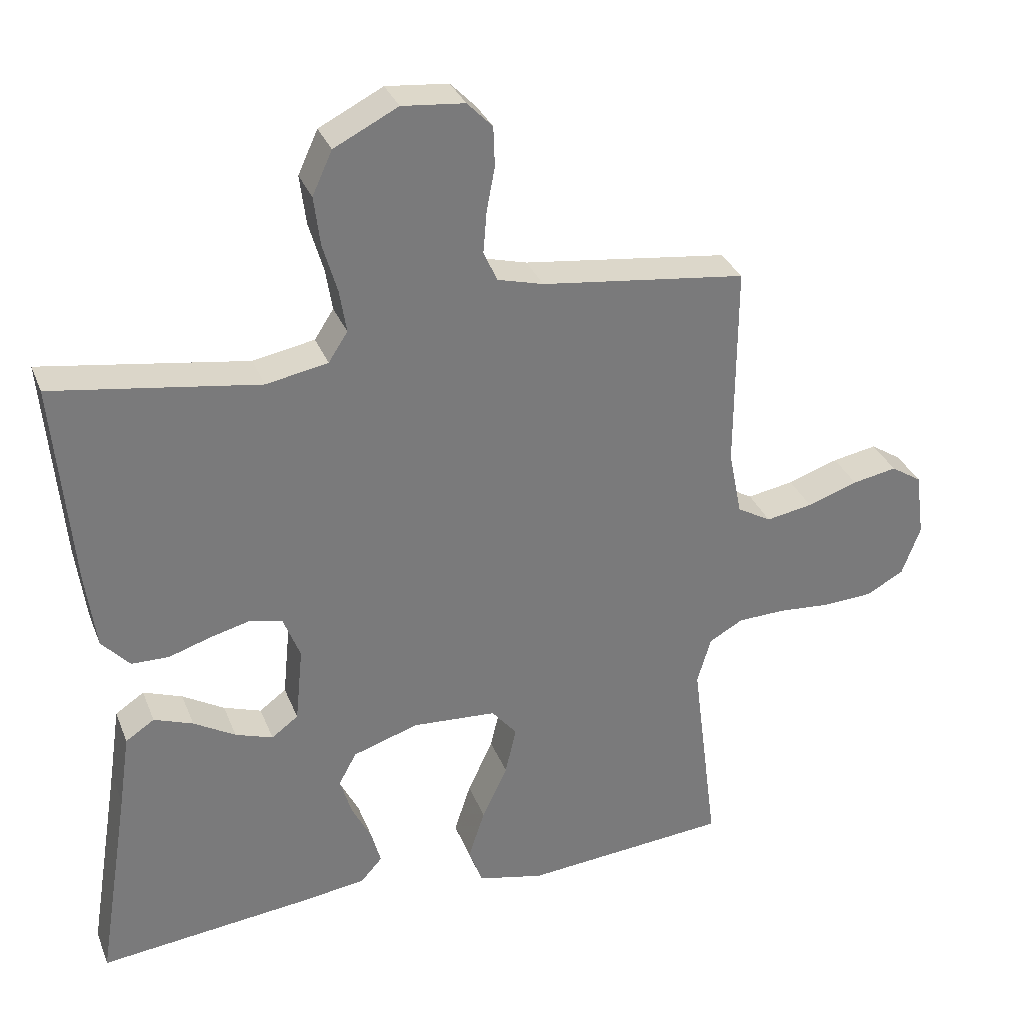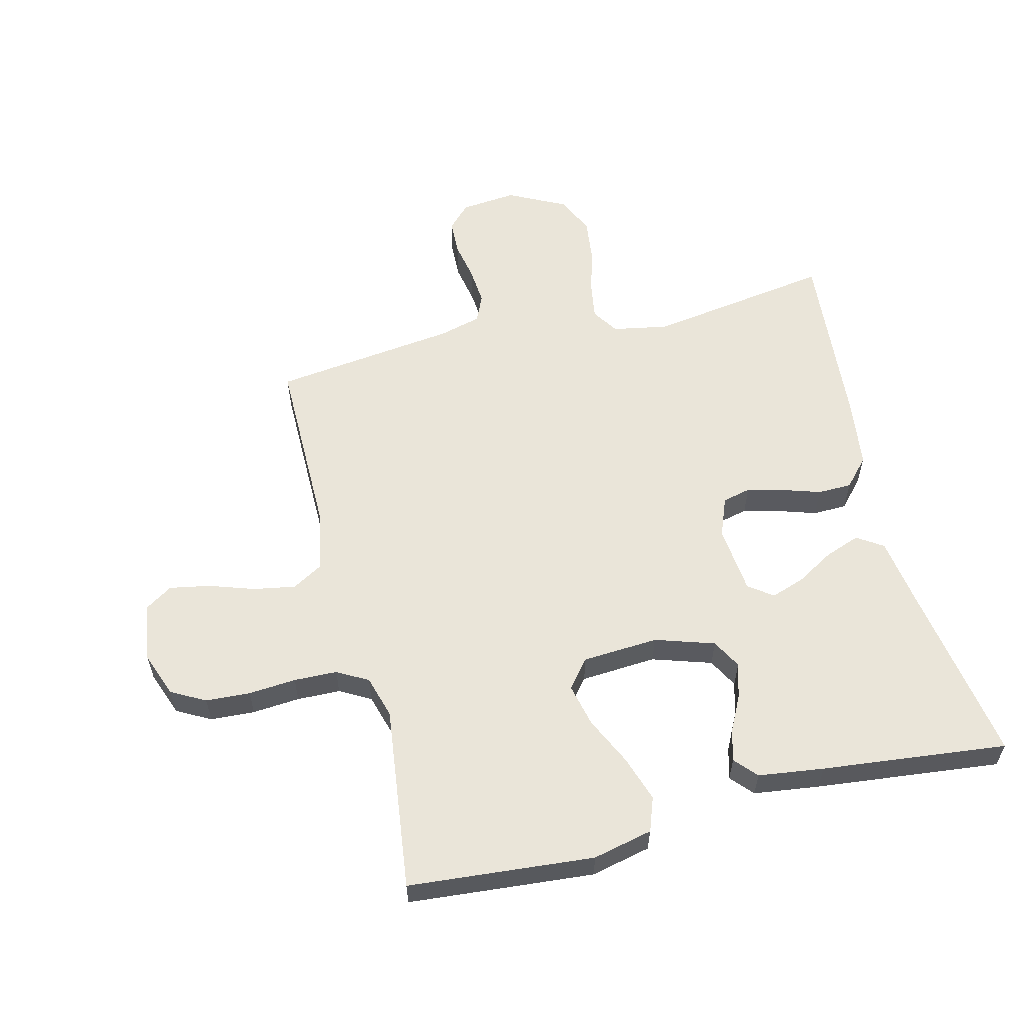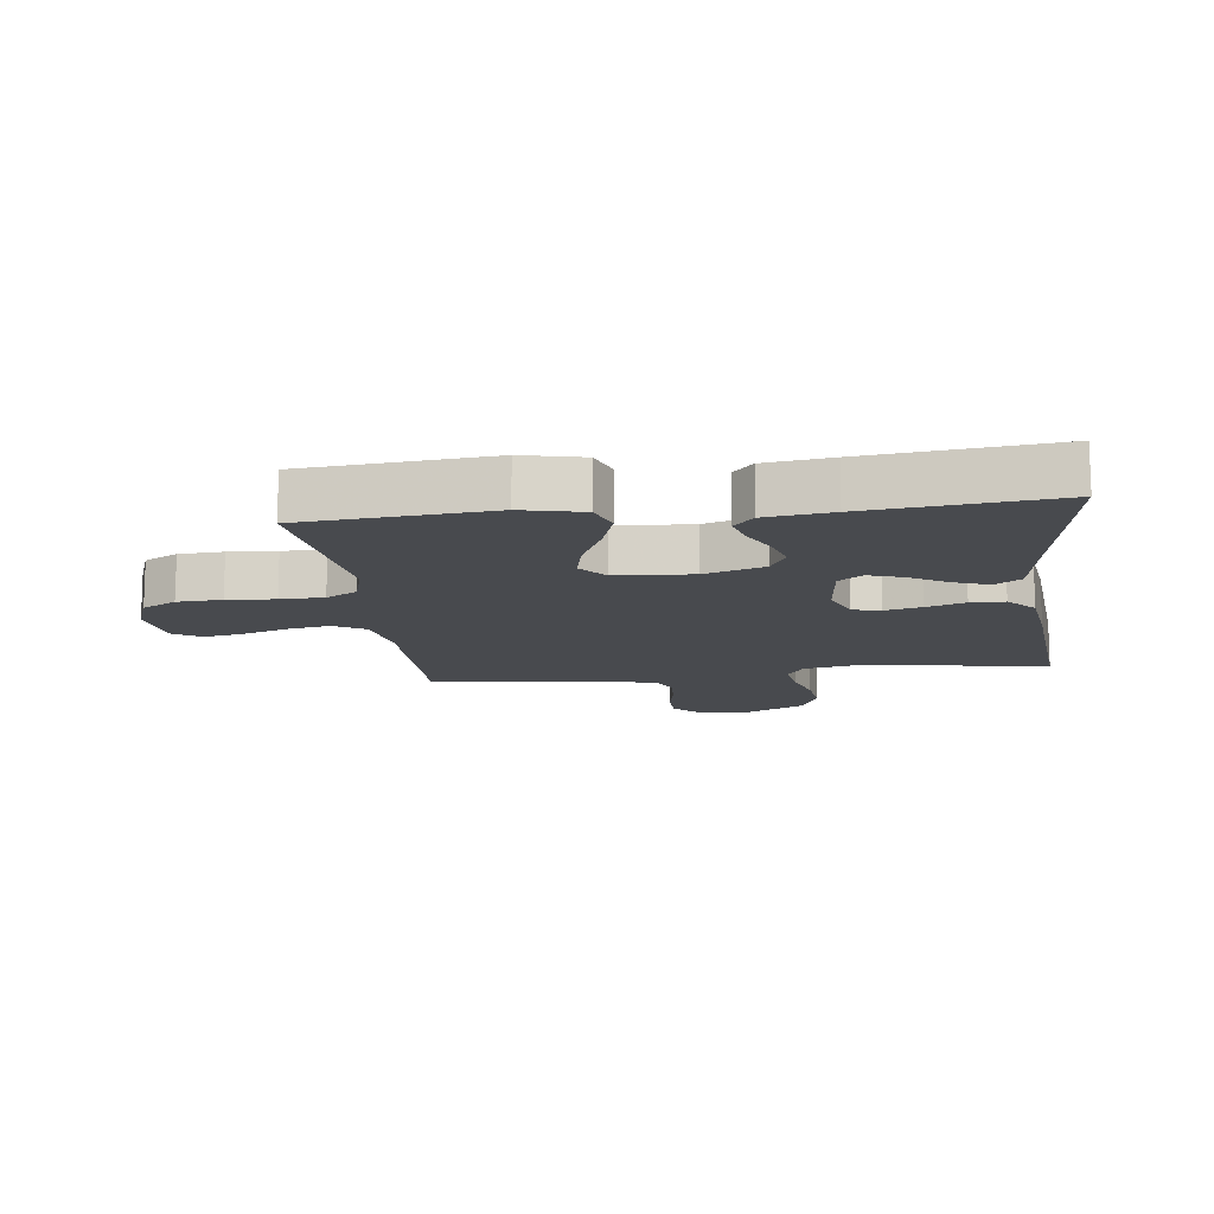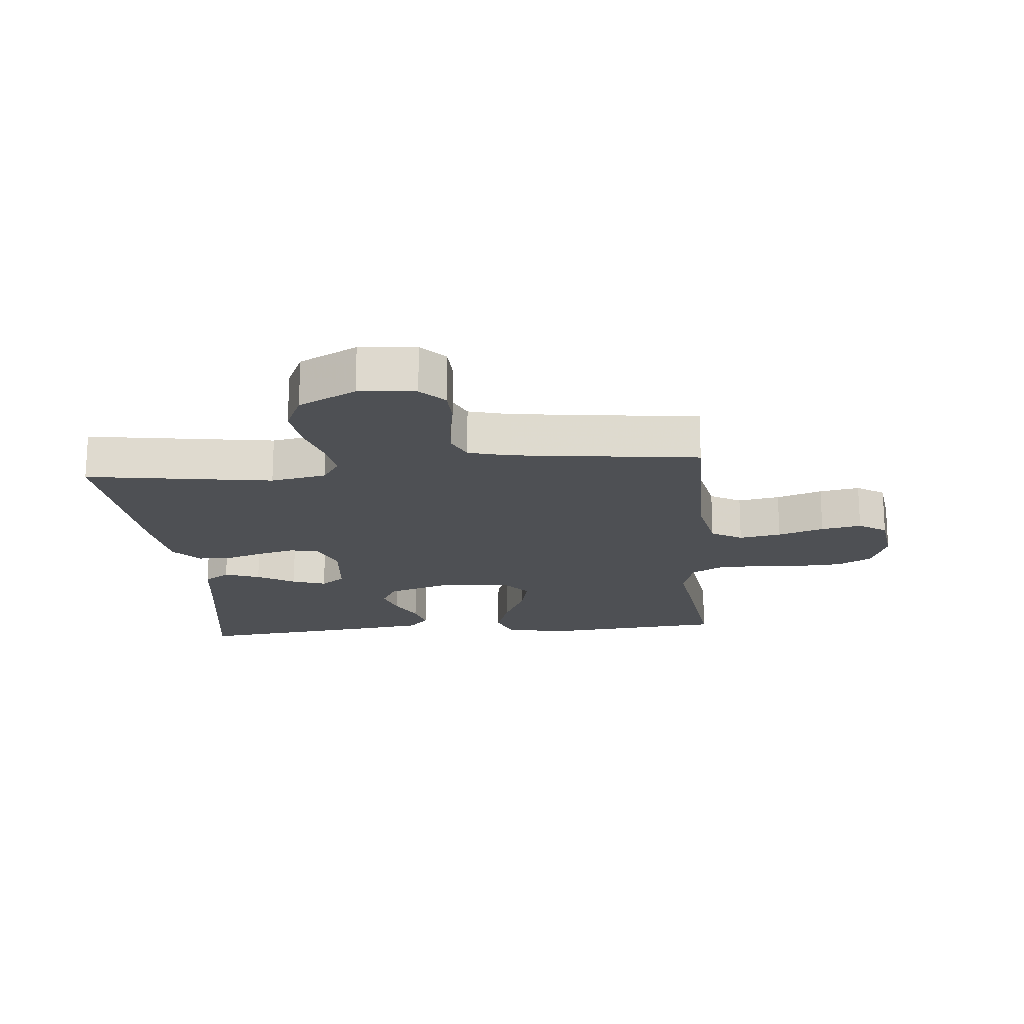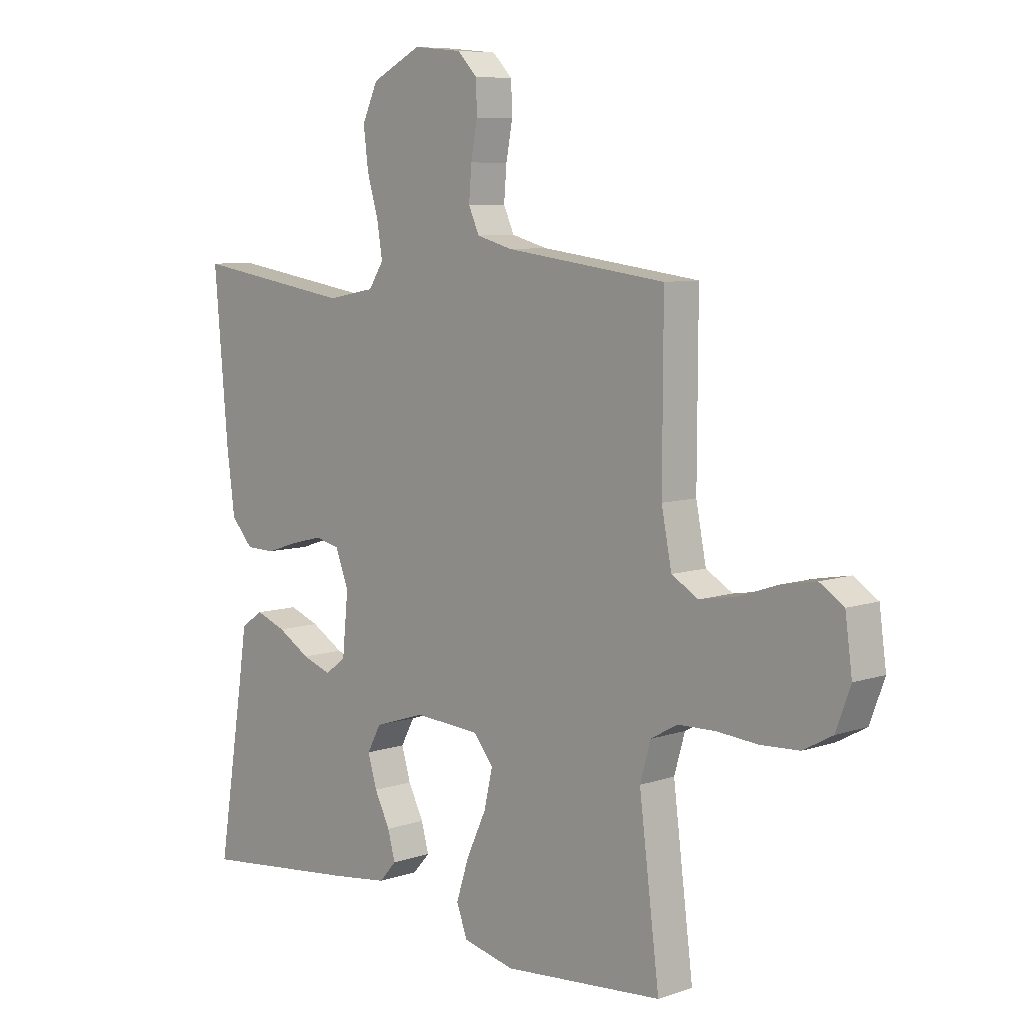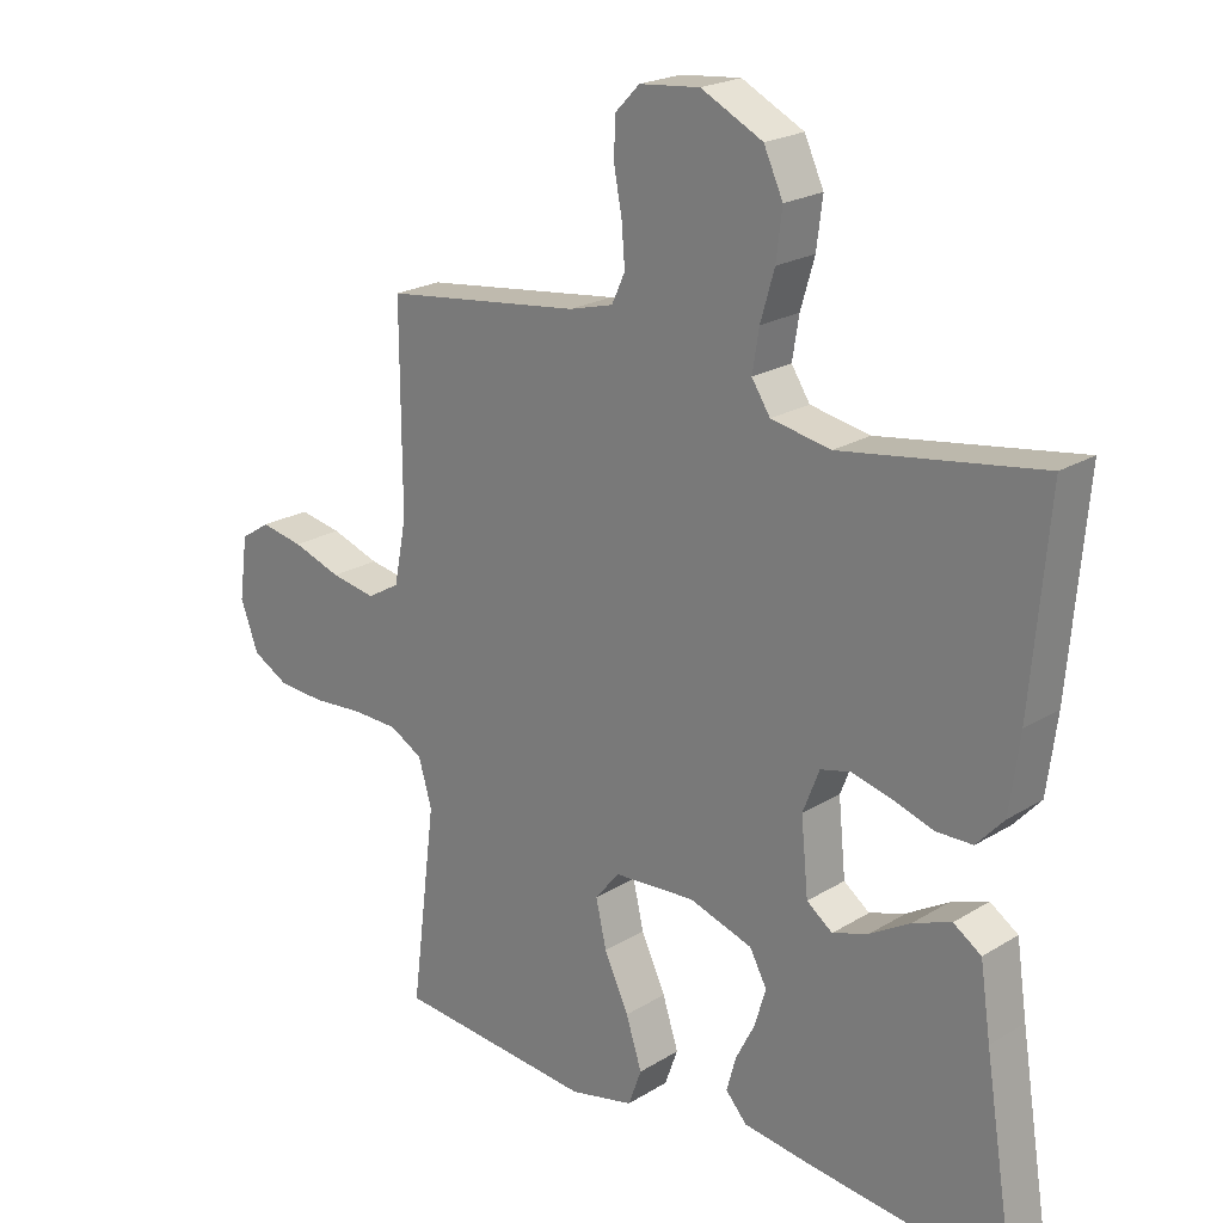
<metadata>
{"format":"obj","ext":"obj","renderer":"f3d","projection":"perspective","resolution":1024,"background":"white","views":[{"elev":32.3,"azim":-19.4,"up":"+Z"},{"elev":58.1,"azim":166.0,"up":"+Y"},{"elev":-13.2,"azim":-172.9,"up":"+Y"},{"elev":-18.5,"azim":5.3,"up":"+Y"},{"elev":7.6,"azim":46.4,"up":"+Z"},{"elev":21.7,"azim":-137.0,"up":"+Z"}]}
</metadata>
<code>
v -0.5 0.07 -0.5
v -0.452 0.07 -0.2
v -0.436 0.07 -0.092
v -0.394 0.07 -0.064
v -0.337 0.07 -0.085
v -0.276 0.07 -0.121
v -0.221 0.07 -0.14
v -0.182 0.07 -0.111
v -0.171 0.07 0
v -0.196 0.07 0.064
v -0.242 0.07 0.075
v -0.301 0.07 0.06
v -0.363 0.07 0.04
v -0.418 0.07 0.041
v -0.459 0.07 0.086
v -0.474 0.07 0.2
v -0.5 0.07 0.5
v -0.2 0.07 0.454
v -0.11 0.07 0.471
v -0.082 0.07 0.514
v -0.092 0.07 0.576
v -0.113 0.07 0.648
v -0.122 0.07 0.72
v -0.093 0.07 0.783
v 0 0.07 0.83
v 0.091 0.07 0.821
v 0.128 0.07 0.783
v 0.13 0.07 0.725
v 0.118 0.07 0.661
v 0.113 0.07 0.6
v 0.133 0.07 0.556
v 0.2 0.07 0.538
v 0.5 0.07 0.5
v 0.499 0.07 0.2
v 0.518 0.07 0.104
v 0.568 0.07 0.075
v 0.636 0.07 0.087
v 0.71 0.07 0.112
v 0.775 0.07 0.124
v 0.82 0.07 0.095
v 0.833 0.07 0
v 0.806 0.07 -0.073
v 0.751 0.07 -0.103
v 0.679 0.07 -0.107
v 0.602 0.07 -0.101
v 0.532 0.07 -0.103
v 0.482 0.07 -0.131
v 0.462 0.07 -0.2
v 0.5 0.07 -0.5
v 0.2 0.07 -0.526
v 0.103 0.07 -0.504
v 0.083 0.07 -0.449
v 0.107 0.07 -0.375
v 0.144 0.07 -0.296
v 0.16 0.07 -0.226
v 0.123 0.07 -0.181
v 0 0.07 -0.173
v -0.096 0.07 -0.204
v -0.122 0.07 -0.252
v -0.105 0.07 -0.309
v -0.076 0.07 -0.366
v -0.062 0.07 -0.417
v -0.094 0.07 -0.453
v -0.2 0.07 -0.467
v -0.5 0 -0.5
v -0.452 0 -0.2
v -0.436 0 -0.092
v -0.394 0 -0.064
v -0.337 0 -0.085
v -0.276 0 -0.121
v -0.221 0 -0.14
v -0.182 0 -0.111
v -0.171 0 0
v -0.196 0 0.064
v -0.242 0 0.075
v -0.301 0 0.06
v -0.363 0 0.04
v -0.418 0 0.041
v -0.459 0 0.086
v -0.474 0 0.2
v -0.5 0 0.5
v -0.2 0 0.454
v -0.11 0 0.471
v -0.082 0 0.514
v -0.092 0 0.576
v -0.113 0 0.648
v -0.122 0 0.72
v -0.093 0 0.783
v 0 0 0.83
v 0.091 0 0.821
v 0.128 0 0.783
v 0.13 0 0.725
v 0.118 0 0.661
v 0.113 0 0.6
v 0.133 0 0.556
v 0.2 0 0.538
v 0.5 0 0.5
v 0.499 0 0.2
v 0.518 0 0.104
v 0.568 0 0.075
v 0.636 0 0.087
v 0.71 0 0.112
v 0.775 0 0.124
v 0.82 0 0.095
v 0.833 0 0
v 0.806 0 -0.073
v 0.751 0 -0.103
v 0.679 0 -0.107
v 0.602 0 -0.101
v 0.532 0 -0.103
v 0.482 0 -0.131
v 0.462 0 -0.2
v 0.5 0 -0.5
v 0.2 0 -0.526
v 0.103 0 -0.504
v 0.083 0 -0.449
v 0.107 0 -0.375
v 0.144 0 -0.296
v 0.16 0 -0.226
v 0.123 0 -0.181
v 0 0 -0.173
v -0.096 0 -0.204
v -0.122 0 -0.252
v -0.105 0 -0.309
v -0.076 0 -0.366
v -0.062 0 -0.417
v -0.094 0 -0.453
v -0.2 0 -0.467
f 63 64 1 2
f 60 61 62 63
f 59 60 63 2
f 58 59 2 3
f 51 52 53 54
f 51 54 55
f 48 49 50 51
f 47 48 51 55
f 46 47 55 56
f 42 43 44 45
f 42 45 46
f 41 42 46
f 37 38 39 40
f 36 37 40 41
f 32 33 34
f 31 32 34 35
f 26 27 28 29
f 26 29 30
f 25 26 30
f 24 25 30 31
f 21 22 23 24
f 20 21 24 31
f 15 16 17 18
f 15 18 19
f 12 13 14 15
f 11 12 15 19
f 10 11 19 20
f 3 4 5 6
f 3 6 7
f 58 3 7
f 57 58 7 8
f 56 57 8 9
f 36 41 46 56
f 35 36 56 9
f 20 31 35
f 9 10 20 35
f 66 65 128 127
f 127 126 125 124
f 66 127 124 123
f 67 66 123 122
f 118 117 116 115
f 119 118 115
f 115 114 113 112
f 119 115 112 111
f 120 119 111 110
f 109 108 107 106
f 110 109 106
f 110 106 105
f 104 103 102 101
f 105 104 101 100
f 98 97 96
f 99 98 96 95
f 93 92 91 90
f 94 93 90
f 94 90 89
f 95 94 89 88
f 88 87 86 85
f 95 88 85 84
f 82 81 80 79
f 83 82 79
f 79 78 77 76
f 83 79 76 75
f 84 83 75 74
f 70 69 68 67
f 71 70 67
f 71 67 122
f 72 71 122 121
f 73 72 121 120
f 120 110 105 100
f 73 120 100 99
f 99 95 84
f 99 84 74 73
f 1 65 66 2
f 2 66 67 3
f 3 67 68 4
f 4 68 69 5
f 5 69 70 6
f 6 70 71 7
f 7 71 72 8
f 8 72 73 9
f 9 73 74 10
f 10 74 75 11
f 11 75 76 12
f 12 76 77 13
f 13 77 78 14
f 14 78 79 15
f 15 79 80 16
f 16 80 81 17
f 17 81 82 18
f 18 82 83 19
f 19 83 84 20
f 20 84 85 21
f 21 85 86 22
f 22 86 87 23
f 23 87 88 24
f 24 88 89 25
f 25 89 90 26
f 26 90 91 27
f 27 91 92 28
f 28 92 93 29
f 29 93 94 30
f 30 94 95 31
f 31 95 96 32
f 32 96 97 33
f 33 97 98 34
f 34 98 99 35
f 35 99 100 36
f 36 100 101 37
f 37 101 102 38
f 38 102 103 39
f 39 103 104 40
f 40 104 105 41
f 41 105 106 42
f 42 106 107 43
f 43 107 108 44
f 44 108 109 45
f 45 109 110 46
f 46 110 111 47
f 47 111 112 48
f 48 112 113 49
f 49 113 114 50
f 50 114 115 51
f 51 115 116 52
f 52 116 117 53
f 53 117 118 54
f 54 118 119 55
f 55 119 120 56
f 56 120 121 57
f 57 121 122 58
f 58 122 123 59
f 59 123 124 60
f 60 124 125 61
f 61 125 126 62
f 62 126 127 63
f 63 127 128 64
f 64 128 65 1

</code>
